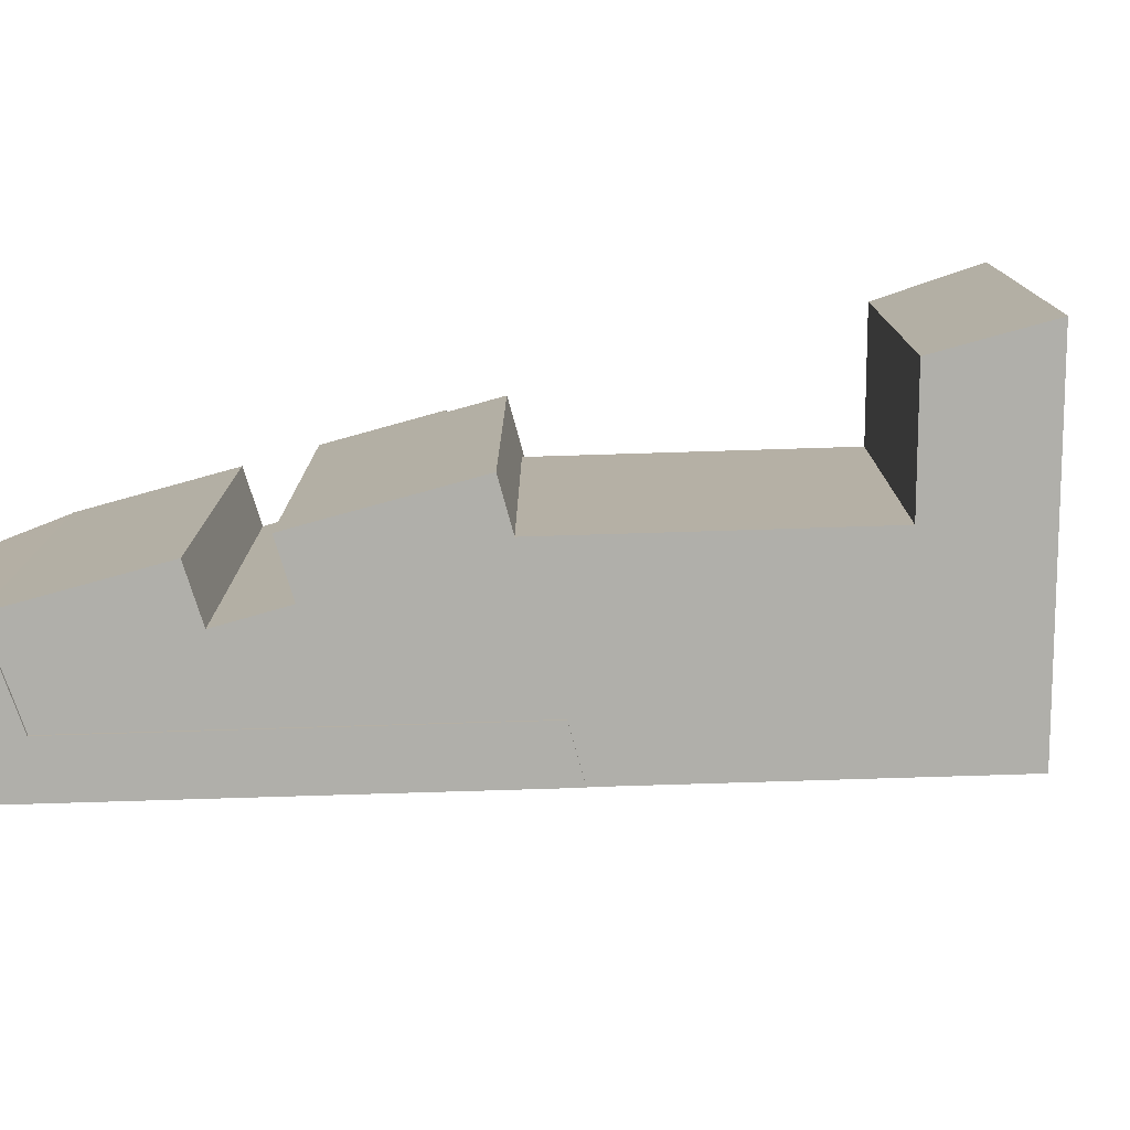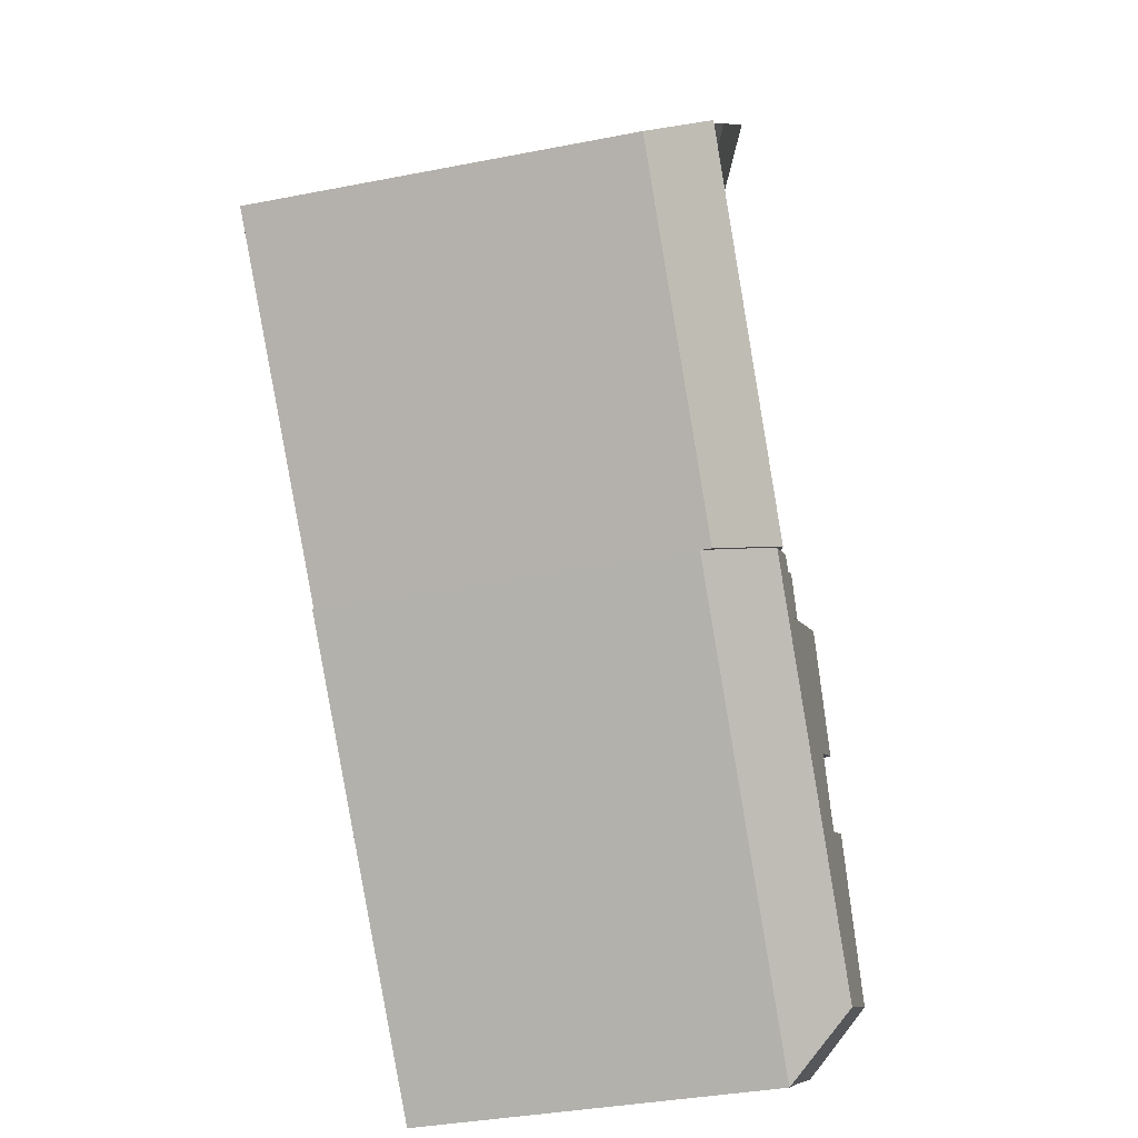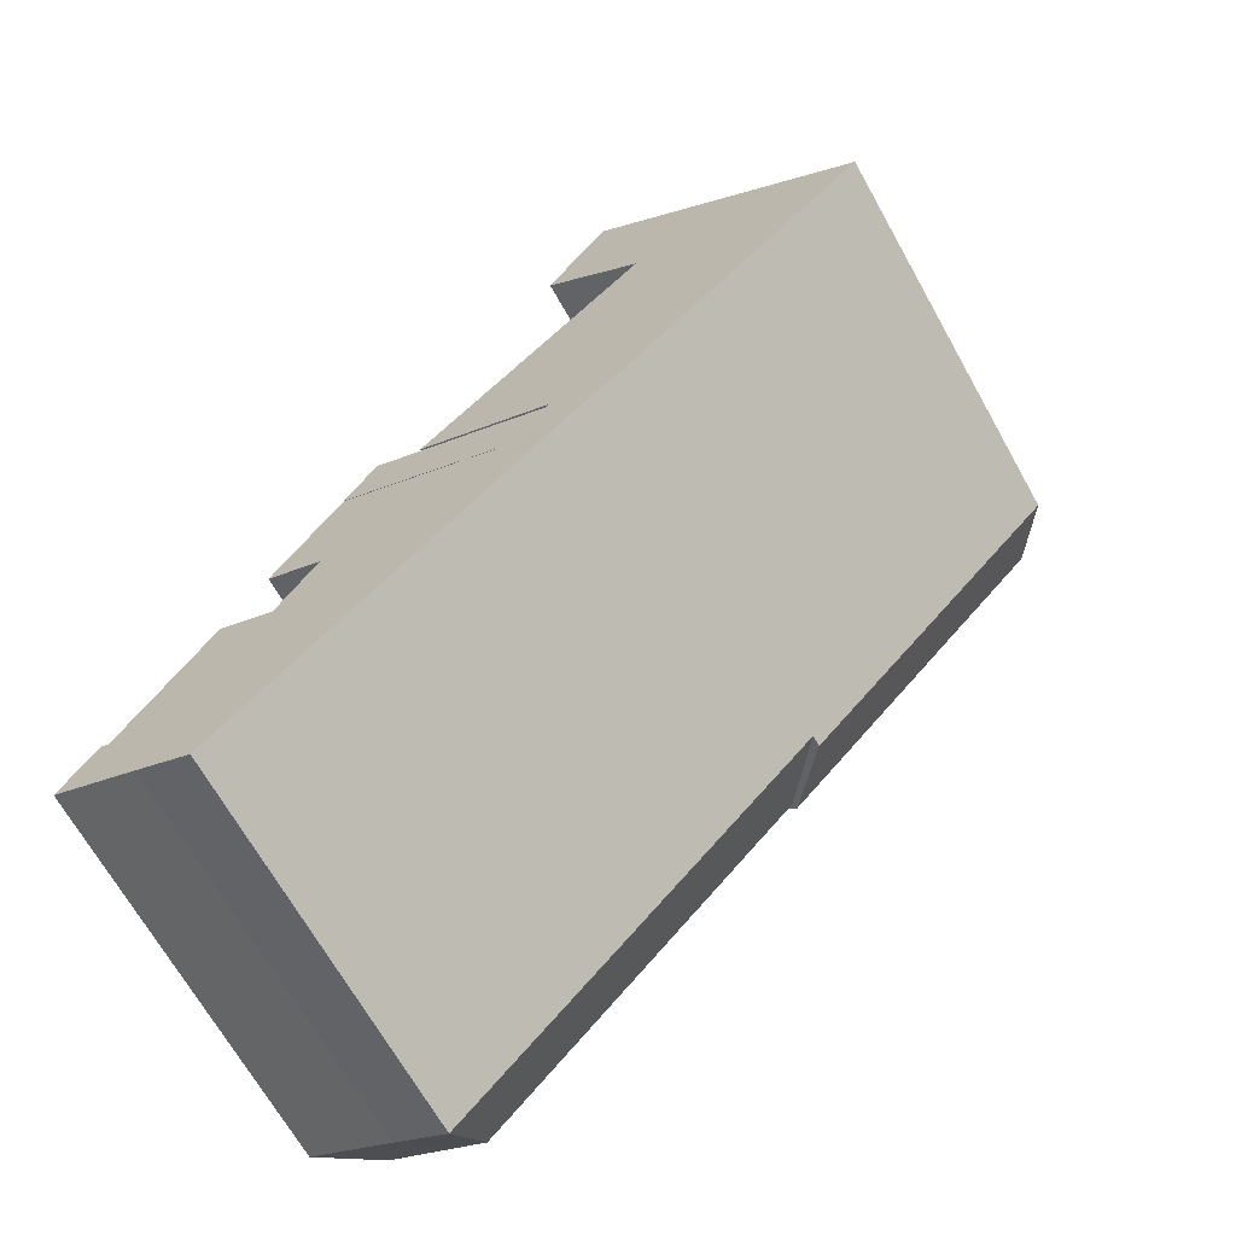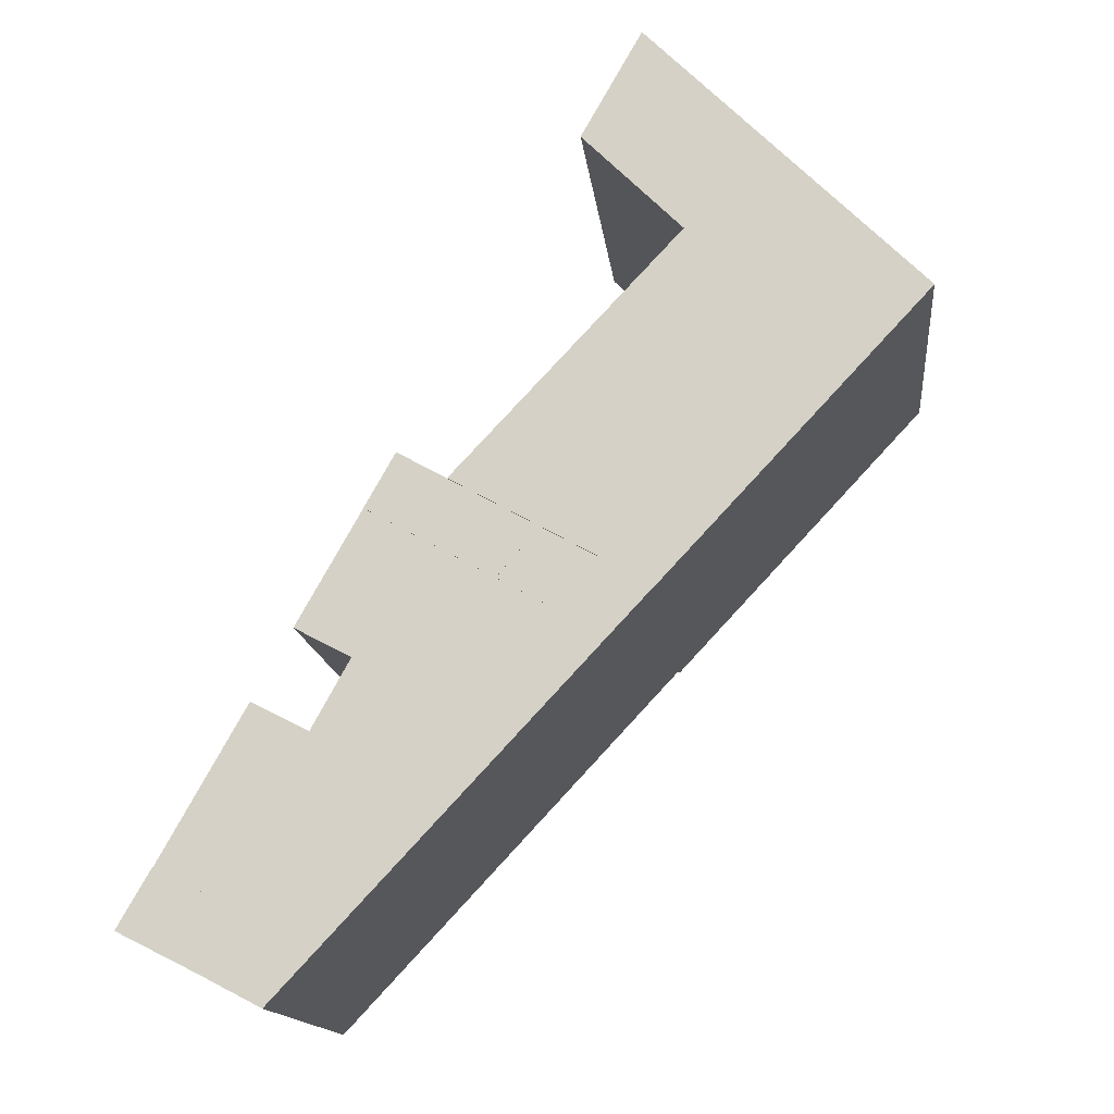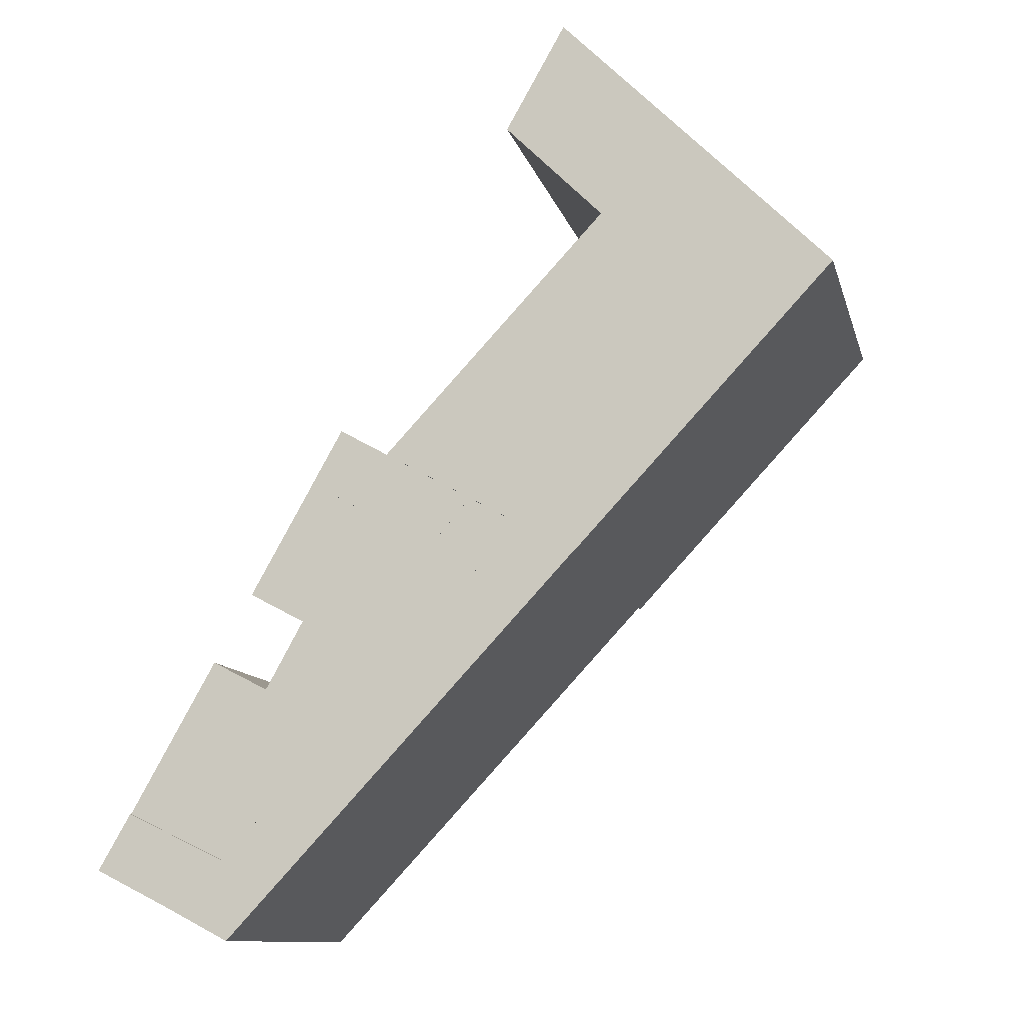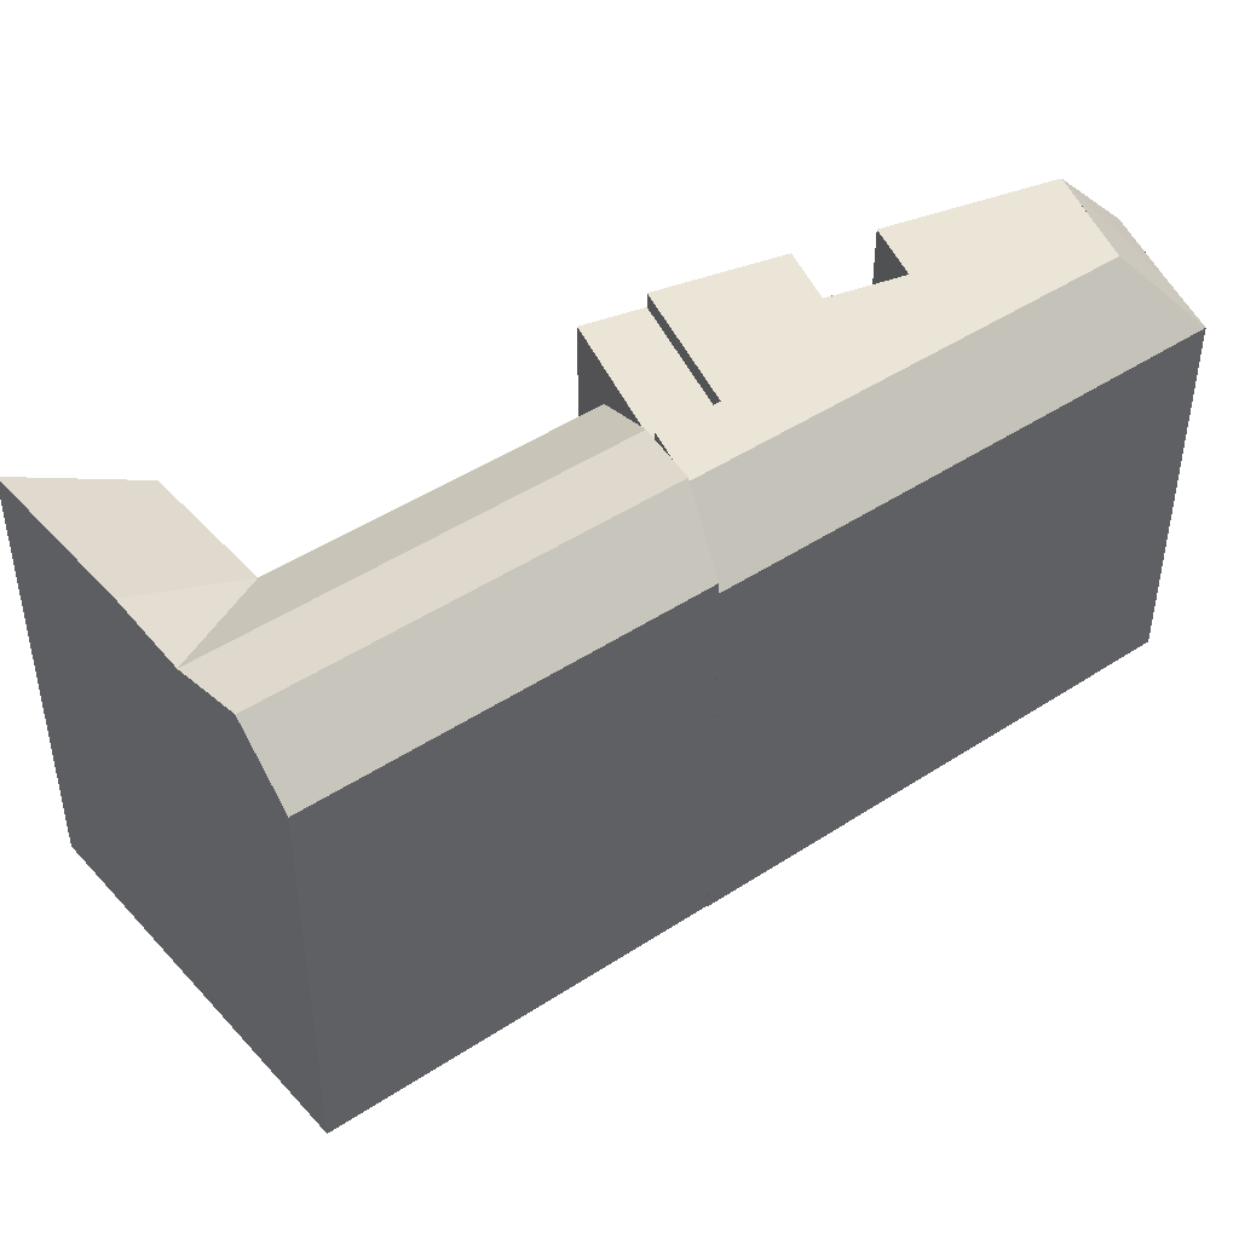
<metadata>
{"format":"obj","ext":"obj","renderer":"f3d","projection":"perspective","resolution":1024,"background":"white","views":[{"elev":-78.0,"azim":-45.2,"up":"+Y"},{"elev":-36.4,"azim":104.3,"up":"+Z"},{"elev":-68.1,"azim":29.3,"up":"+Z"},{"elev":-14.6,"azim":6.1,"up":"+Z"},{"elev":-11.1,"azim":13.1,"up":"+Z"},{"elev":45.8,"azim":96.0,"up":"+Y"}]}
</metadata>
<code>
v  5.253 22.06 9.339
v  1.592 0.16 2.821
v  5.253 0.16 9.339
v  1.593 22.06 2.821
v  5.855 22.06 10.41
v  5.854 0.16 10.41
v  8.645 0.16 8.967
v  8.646 22.06 8.966
v  10.52 22.06 12.37
v  10.52 0.16 12.37
v  7.776 22.06 13.83
v  7.776 0.16 13.83
v  10.94 22.06 19.46
v  10.94 0.16 19.46
v  19.72 0.16 14.53
v  19.72 22.06 14.53
v  6.566 -2.734e-17 0.4465
v  1.611 22.06 2.812
v  1.611 -1.722e-16 2.812
v  6.566 22.06 0.4458
v  0 0 0
v  0.0004019 18.86 -0.0005973
v  4.191 1.283e-16 -2.095
v  4.192 18.86 -2.095
v  35.65 22.35 31.48
v  32.93 21.51 34.2
v  37.67 19.43 29.45
v  30.08 0.07 37.06
v  24.16 21.9 43
v  24.16 0.07 43
v  32.93 0.07 34.2
v  35.65 0.07 31.48
v  37.67 0.07 29.45
v  30.08 21.9 37.06
v  24.52 19.43 15.37
v  18.5 21.51 18.75
v  21.95 22.35 16.81
v  14.87 19.43 20.78
v  24.52 0.07 15.37
v  21.95 0.07 16.81
v  18.5 0.07 18.75
v  14.87 0.07 20.78
v  33.64 19.43 25.14
v  33.64 0.07 25.14
v  4.187 18.86 -2.101
v  21.89 22.06 16.85
v  6.559 22.06 0.4377
v  4.187 1.286e-16 -2.1
v  21.89 -1.032e-15 16.85
v  6.558 -2.685e-17 0.4384
v  6.892 18.86 -3.501
v  9.263 5.888e-17 -0.9615
v  6.891 2.143e-16 -3.5
v  24.52 -9.413e-16 15.37
v  9.263 18.86 -0.9621
v  24.52 18.86 15.37
v  17.17 0.14 15.96
v  19.22 21.32 18.34
v  19.22 0.14 18.34
v  17.17 21.32 15.96
v  16.29 21.32 16.46
v  16.29 0.14 16.46
v  10.94 21.32 19.46
v  10.94 0.14 19.46
v  11.51 21.32 20.48
v  11.51 0.14 20.48
v  12.44 21.32 22.14
v  12.44 0.14 22.14
v  15.77 0.14 20.28
v  15.77 21.32 20.28
v  17.63 0.14 19.24
v  17.63 21.32 19.23
v  21.89 0.15 16.85
v  19.22 22.06 18.34
v  19.22 0.15 18.34
v  26.06 19.43 32.75
v  26.06 0.07 32.75
v  21.16 0.07 37.66
v  21.16 19.43 37.66
v  19.72 0.15 14.53
v  19.72 22.06 14.53
v  17.17 22.06 15.96
v  17.17 0.15 15.96
v  7.66 0.16 1.618
v  7.661 22.06 1.618
v  6.566 0.16 0.4465
v  6.566 22.06 0.4458
v  31.62 22.35 27.17
v  28.91 21.51 29.89
v  28.91 21.51 29.89
v  31.62 22.35 27.17
v  31.62 22.35 27.17
v  28.91 21.51 29.89
g defaultobject
f 1 2 3
f 2 1 4
f 5 3 6
f 3 5 1
f 7 5 6
f 5 7 8
f 9 7 10
f 7 9 8
f 11 10 12
f 10 11 9
f 13 12 14
f 12 13 11
f 15 13 14
f 13 15 16
f 17 18 19
f 18 17 20
f 18 21 19
f 21 18 22
f 22 23 21
f 23 22 24
f 23 20 17
f 20 23 24
f 25 26 27
f 28 29 30
f 29 28 31
f 29 31 32
f 29 32 33
f 29 33 27
f 29 27 26
f 29 26 34
f 35 36 37
f 36 35 38
f 38 35 39
f 38 39 40
f 38 40 41
f 38 41 42
f 33 43 27
f 43 33 35
f 35 33 39
f 39 33 44
f 45 46 47
f 46 45 48
f 46 48 49
f 49 48 50
f 51 52 53
f 52 51 54
f 54 51 55
f 54 55 56
f 45 53 48
f 53 45 51
f 54 46 49
f 46 54 56
f 57 58 59
f 58 57 60
f 61 57 62
f 57 61 60
f 63 62 64
f 62 63 61
f 65 64 66
f 64 65 63
f 67 66 68
f 66 67 65
f 69 67 68
f 67 69 70
f 71 70 69
f 70 71 72
f 59 72 71
f 72 59 58
f 73 74 75
f 74 73 46
f 76 42 77
f 42 76 38
f 29 78 30
f 78 29 79
f 79 77 78
f 77 79 76
f 80 46 73
f 46 80 81
f 82 80 83
f 80 82 81
f 74 83 75
f 83 74 82
f 84 16 15
f 16 84 85
f 86 85 84
f 85 86 87
f 4 86 2
f 86 4 87
f 53 50 48
f 50 53 52
f 50 52 49
f 49 52 54
f 59 62 57
f 62 59 64
f 64 59 71
f 64 71 69
f 64 69 68
f 64 68 66
f 75 80 73
f 80 75 83
f 84 2 86
f 2 84 15
f 2 15 7
f 7 15 10
f 10 15 12
f 12 15 14
f 7 3 2
f 3 7 6
f 19 23 17
f 23 19 21
f 44 40 39
f 40 44 33
f 40 33 32
f 40 32 41
f 41 32 31
f 41 31 42
f 42 31 28
f 42 28 77
f 77 28 78
f 78 28 30
f 88 27 43
f 27 88 25
f 38 89 36
f 89 38 76
f 89 76 90
f 37 43 35
f 43 37 91
f 91 37 92
f 79 34 76
f 34 79 29
f 47 55 51
f 55 47 46
f 55 46 56
f 45 47 51
f 60 72 58
f 72 60 70
f 70 60 61
f 70 61 63
f 70 63 67
f 67 63 65
f 74 81 82
f 81 74 46
f 16 9 13
f 9 16 85
f 9 85 8
f 8 85 5
f 5 85 1
f 1 85 4
f 4 85 87
f 11 13 9
f 24 18 20
f 18 24 22
f 88 92 25
f 25 93 26
f 93 25 89
f 89 25 36
f 36 25 92
f 36 92 37
f 26 76 34
f 26 93 76

</code>
